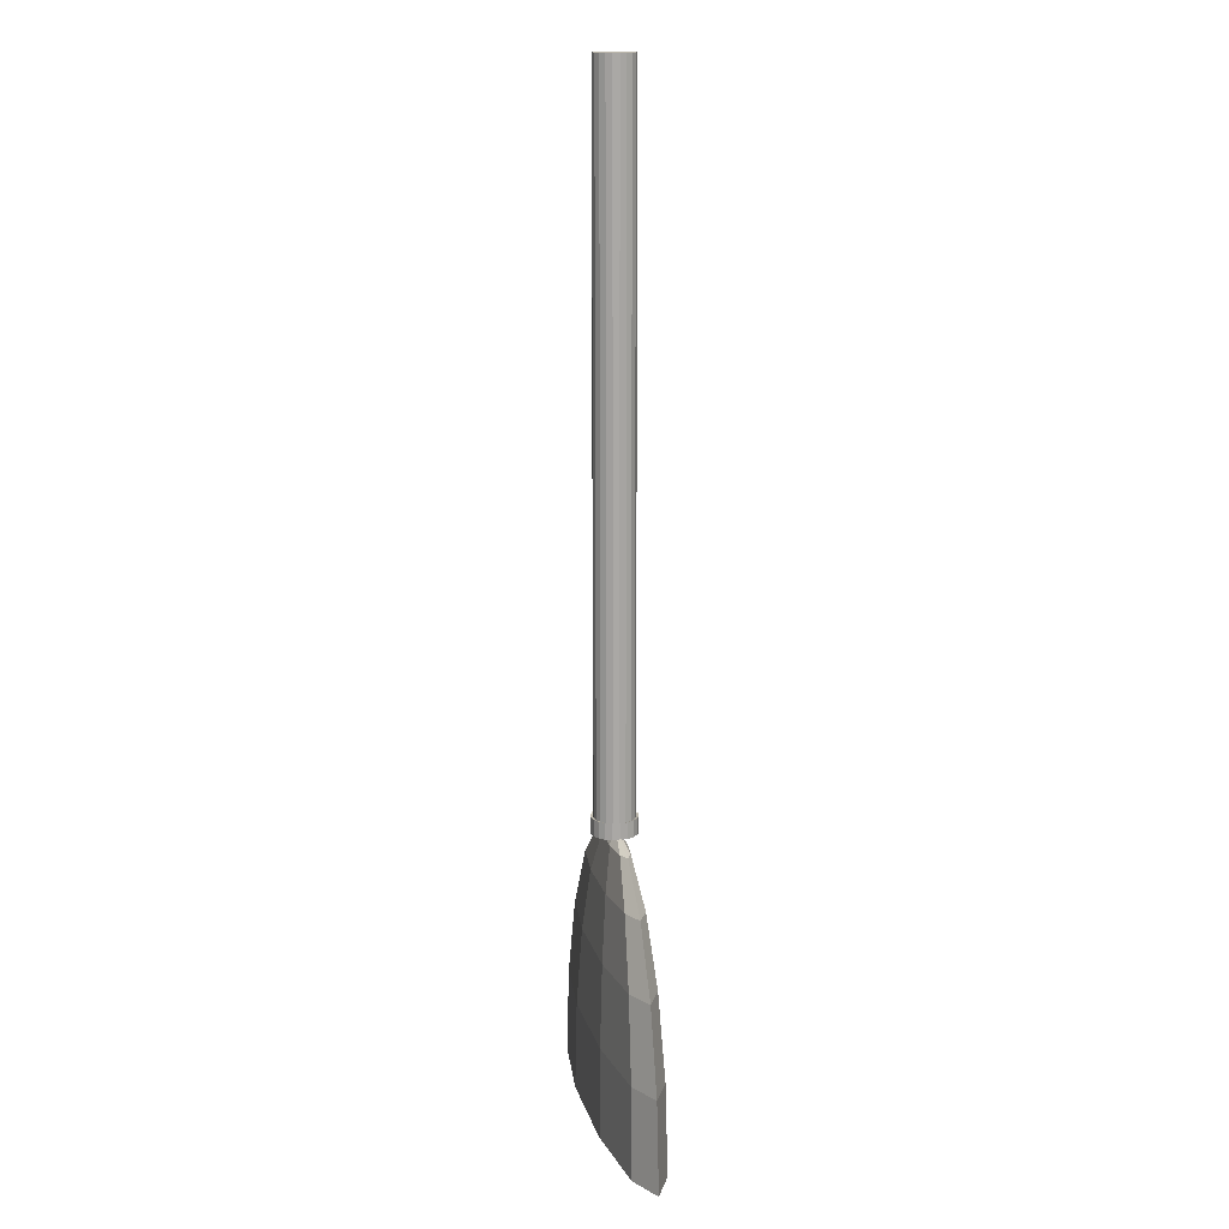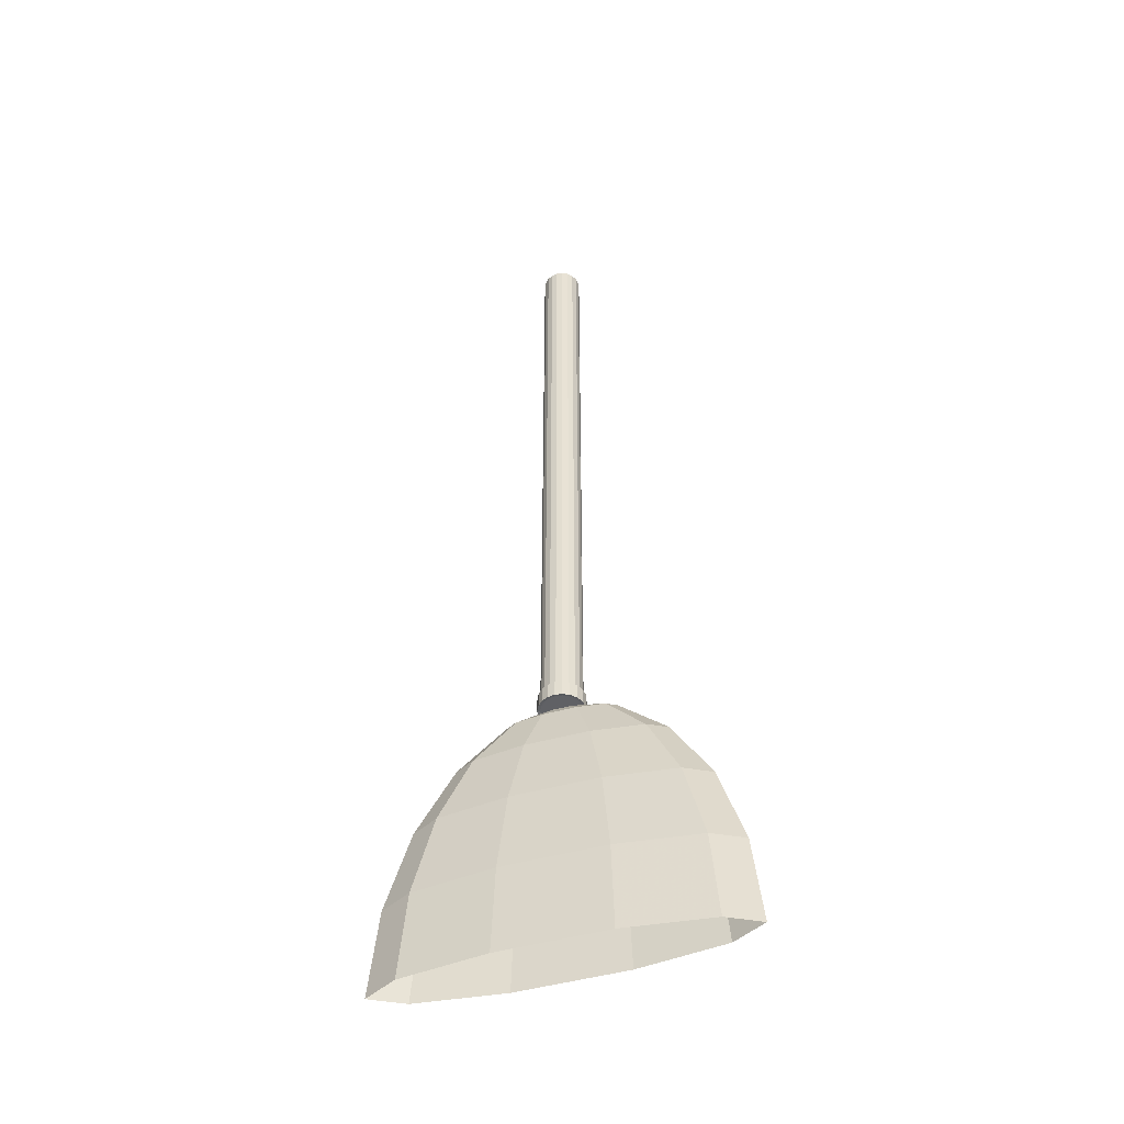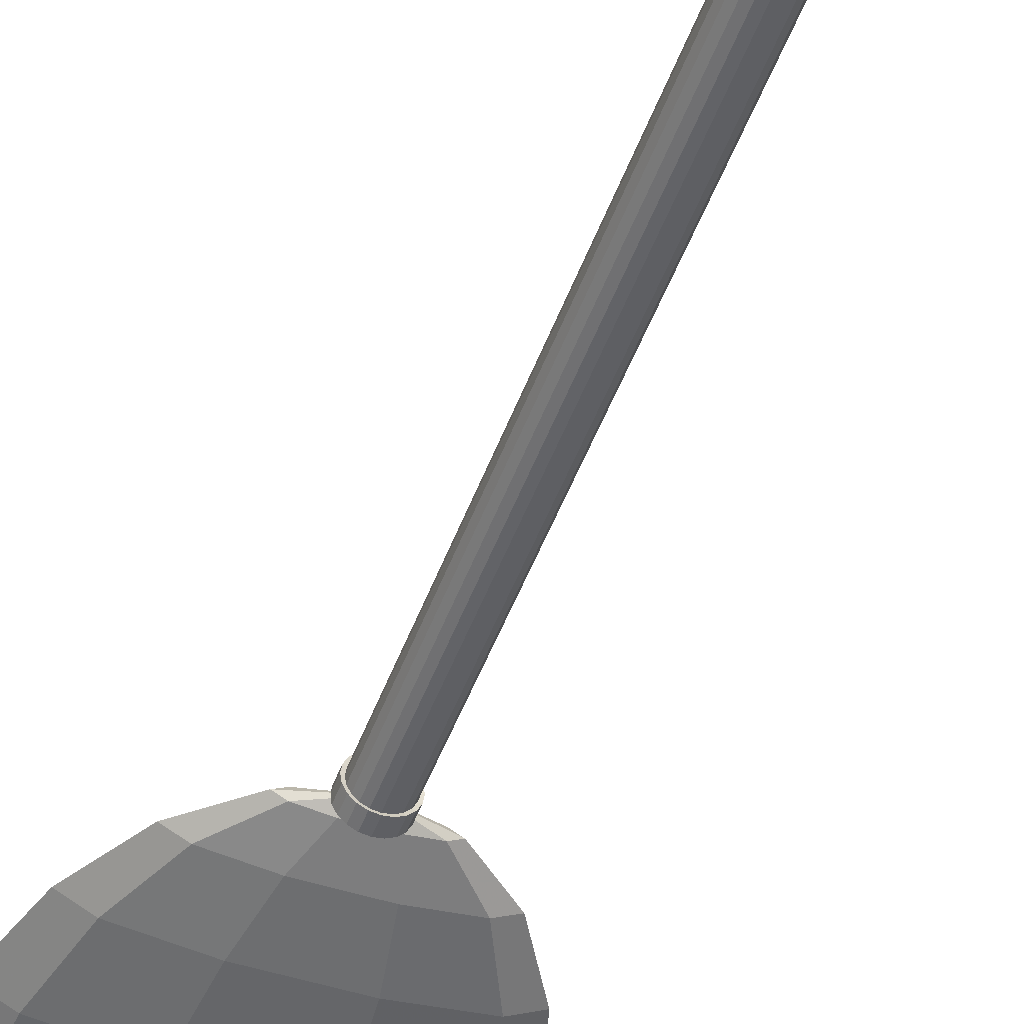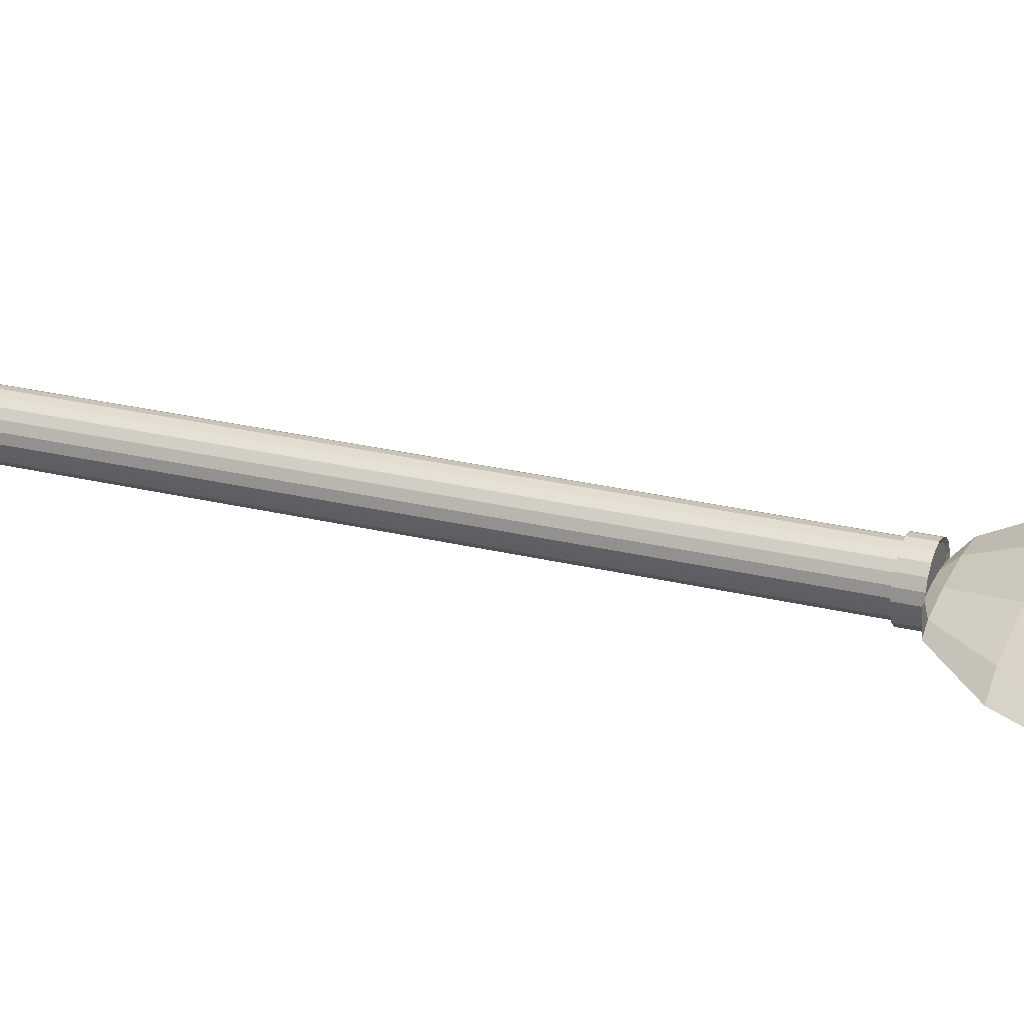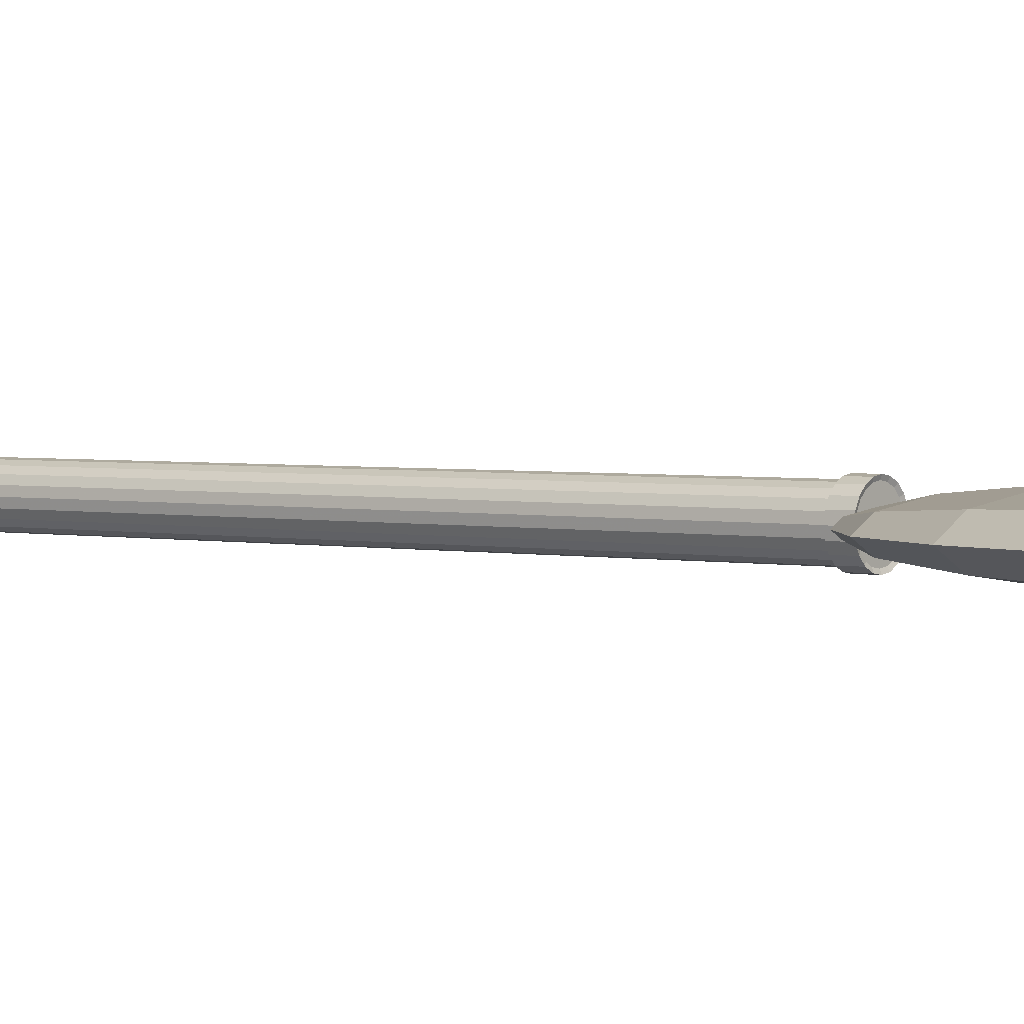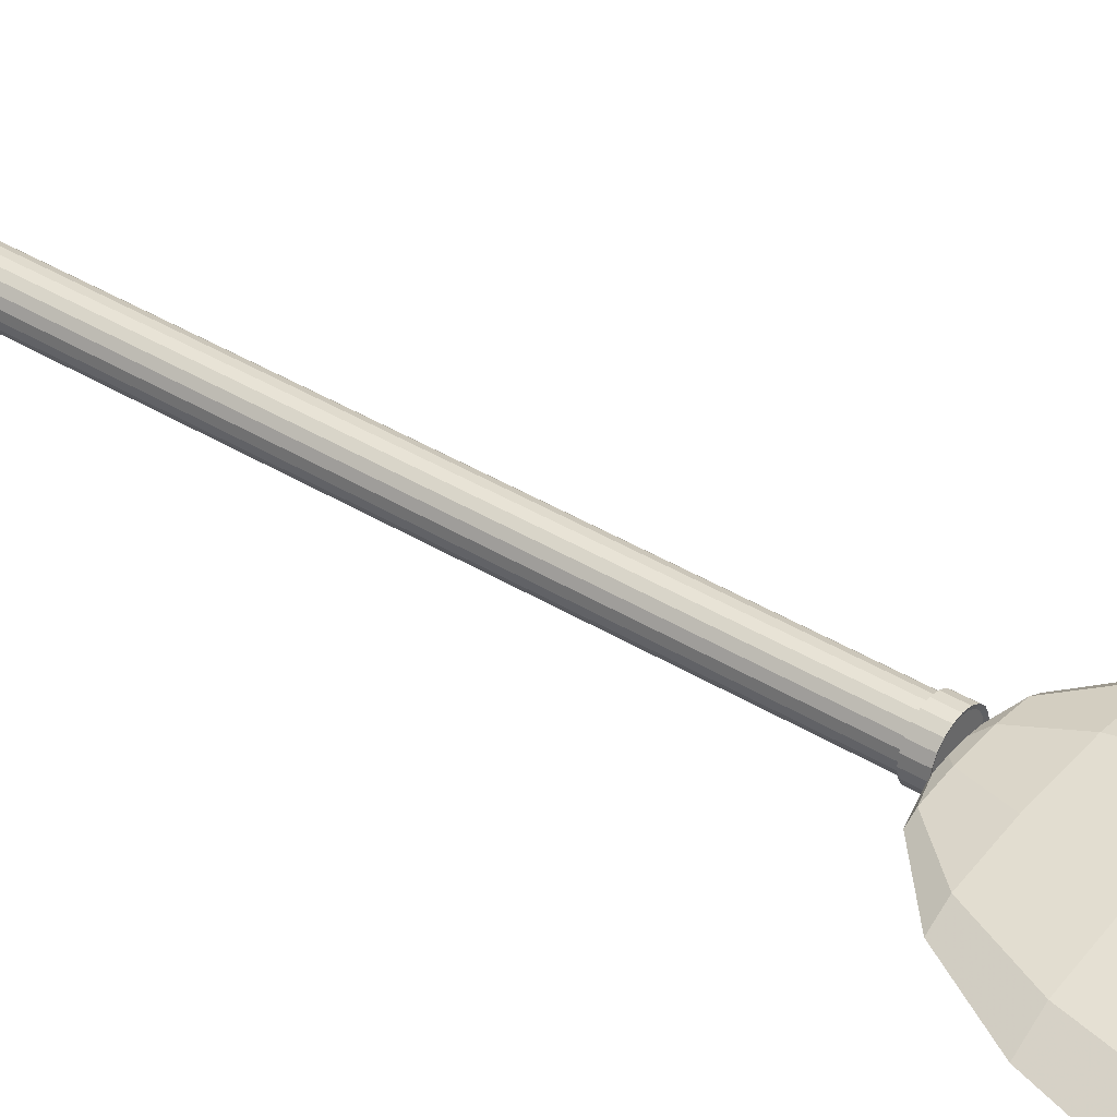
<metadata>
{"format":"obj","ext":"obj","renderer":"f3d","projection":"perspective","resolution":1024,"background":"white","views":[{"elev":15.3,"azim":76.5,"up":"+Y"},{"elev":-49.3,"azim":16.9,"up":"+Y"},{"elev":-49.1,"azim":160.2,"up":"+Z"},{"elev":27.9,"azim":-69.9,"up":"+Z"},{"elev":2.5,"azim":-52.2,"up":"+Z"},{"elev":40.1,"azim":-53.0,"up":"+Z"}]}
</metadata>
<code>
v 3.18 -4.511 -0.3879
v 1.215 -4.511 -0.6277
v -1.215 -4.511 -0.6277
v -3.18 -4.511 -0.3879
v -3.931 -4.511 0
v -3.18 -4.511 0.3879
v -1.215 -4.511 0.6277
v 1.215 -4.511 0.6277
v 3.18 -4.511 0.3879
v 3.931 -4.511 0
v 3.024 -2.419 -0.369
v 1.155 -2.419 -0.597
v -1.155 -2.419 -0.597
v -3.024 -2.419 -0.369
v -3.738 -2.419 0
v -3.024 -2.419 0.369
v -1.155 -2.419 0.597
v 1.155 -2.419 0.597
v 3.024 -2.419 0.369
v 3.738 -2.419 0
v 2.573 -0.5311 -0.3139
v 0.9827 -0.5311 -0.5078
v -0.9827 -0.5311 -0.5078
v -2.573 -0.5311 -0.3139
v -3.18 -0.5311 0
v -2.573 -0.5311 0.3139
v -0.9827 -0.5311 0.5078
v 0.9827 -0.5311 0.5078
v 2.573 -0.5311 0.3139
v 3.18 -0.5311 0
v 1.869 0.9669 -0.228
v 0.714 0.9669 -0.369
v -0.714 0.9669 -0.369
v -1.869 0.9669 -0.228
v -2.31 0.9669 0
v -1.869 0.9669 0.228
v -0.714 0.9669 0.369
v 0.714 0.9669 0.369
v 1.869 0.9669 0.228
v 2.31 0.9669 0
v 0.9827 1.929 -0.1199
v 0.3754 1.929 -0.194
v -0.3754 1.929 -0.194
v -0.9827 1.929 -0.1199
v -1.215 1.929 0
v -0.9827 1.929 0.1199
v -0.3754 1.929 0.194
v 0.3754 1.929 0.194
v 0.9827 1.929 0.1199
v 1.215 1.929 0
v 0 2.26 0
f 1 2 12 11
f 2 3 13 12
f 3 4 14 13
f 4 5 15 14
f 5 6 16 15
f 6 7 17 16
f 7 8 18 17
f 8 9 19 18
f 9 10 20 19
f 10 1 11 20
f 11 12 22 21
f 12 13 23 22
f 13 14 24 23
f 14 15 25 24
f 15 16 26 25
f 16 17 27 26
f 17 18 28 27
f 18 19 29 28
f 19 20 30 29
f 20 11 21 30
f 21 22 32 31
f 22 23 33 32
f 23 24 34 33
f 24 25 35 34
f 25 26 36 35
f 26 27 37 36
f 27 28 38 37
f 28 29 39 38
f 29 30 40 39
f 30 21 31 40
f 31 32 42 41
f 32 33 43 42
f 33 34 44 43
f 34 35 45 44
f 35 36 46 45
f 36 37 47 46
f 37 38 48 47
f 38 39 49 48
f 39 40 50 49
f 40 31 41 50
f 41 42 51
f 42 43 51
f 43 44 51
f 44 45 51
f 45 46 51
f 46 47 51
f 47 48 51
f 48 49 51
f 49 50 51
f 50 41 51
v 0.4378 2.111 -0.1423
v 0.3724 2.111 -0.2706
v 0.2706 2.111 -0.3724
v 0.1423 2.111 -0.4378
v 0 2.111 -0.4603
v -0.1423 2.111 -0.4378
v -0.2706 2.111 -0.3724
v -0.3724 2.111 -0.2706
v -0.4378 2.111 -0.1423
v -0.4603 2.111 0
v -0.4378 2.111 0.1423
v -0.3724 2.111 0.2706
v -0.2706 2.111 0.3724
v -0.1423 2.111 0.4378
v -0 2.111 0.4603
v 0.1423 2.111 0.4378
v 0.2706 2.111 0.3724
v 0.3724 2.111 0.2706
v 0.4378 2.111 0.1423
v 0.4603 2.111 0
v 0.4378 18.4 -0.1423
v 0.3724 18.4 -0.2706
v 0.2706 18.4 -0.3724
v 0.1423 18.4 -0.4378
v 0 18.4 -0.4603
v -0.1423 18.4 -0.4378
v -0.2706 18.4 -0.3724
v -0.3724 18.4 -0.2706
v -0.4378 18.4 -0.1423
v -0.4603 18.4 0
v -0.4378 18.4 0.1423
v -0.3724 18.4 0.2706
v -0.2706 18.4 0.3724
v -0.1423 18.4 0.4378
v -0 18.4 0.4603
v 0.1423 18.4 0.4378
v 0.2706 18.4 0.3724
v 0.3724 18.4 0.2706
v 0.4378 18.4 0.1423
v 0.4603 18.4 0
v 0 2.111 0
v 0 18.4 0
v 0.4378 2.441 -0.1423
v 0.3724 2.441 -0.2706
v 0.2706 2.441 -0.3724
v 0.1423 2.441 -0.4378
v 0 2.441 -0.4603
v -0.1423 2.441 -0.4378
v -0.2706 2.441 -0.3724
v -0.3724 2.441 -0.2706
v -0.4378 2.441 -0.1423
v -0.4603 2.441 0
v -0.4378 2.441 0.1423
v -0.3724 2.441 0.2706
v -0.2706 2.441 0.3724
v -0.1423 2.441 0.4378
v -0 2.441 0.4603
v 0.1423 2.441 0.4378
v 0.2706 2.441 0.3724
v 0.3724 2.441 0.2706
v 0.4378 2.441 0.1423
v 0.4603 2.441 0
v 0.4998 2.088 -0.1624
v 0.4251 2.088 -0.3089
v 0.4251 2.464 -0.3089
v 0.4998 2.464 -0.1624
v 0.3089 2.088 -0.4251
v 0.3089 2.464 -0.4251
v 0.1624 2.088 -0.4998
v 0.1624 2.464 -0.4998
v 0 2.088 -0.5255
v 0 2.464 -0.5255
v -0.1624 2.088 -0.4998
v -0.1624 2.464 -0.4998
v -0.3089 2.088 -0.4251
v -0.3089 2.464 -0.4251
v -0.4251 2.088 -0.3089
v -0.4251 2.464 -0.3089
v -0.4998 2.088 -0.1624
v -0.4998 2.464 -0.1624
v -0.5255 2.088 0
v -0.5255 2.464 0
v -0.4998 2.088 0.1624
v -0.4998 2.464 0.1624
v -0.4251 2.088 0.3089
v -0.4251 2.464 0.3089
v -0.3089 2.088 0.4251
v -0.3089 2.464 0.4251
v -0.1624 2.088 0.4998
v -0.1624 2.464 0.4998
v -0 2.088 0.5255
v -0 2.464 0.5255
v 0.1624 2.088 0.4998
v 0.1624 2.464 0.4998
v 0.3089 2.088 0.4251
v 0.3089 2.464 0.4251
v 0.4251 2.088 0.3089
v 0.4251 2.464 0.3089
v 0.4998 2.088 0.1624
v 0.4998 2.464 0.1624
v 0.5255 2.088 0
v 0.5255 2.464 0
f 94 95 73 72
f 95 96 74 73
f 96 97 75 74
f 97 98 76 75
f 98 99 77 76
f 99 100 78 77
f 100 101 79 78
f 101 102 80 79
f 102 103 81 80
f 103 104 82 81
f 104 105 83 82
f 105 106 84 83
f 106 107 85 84
f 107 108 86 85
f 108 109 87 86
f 109 110 88 87
f 110 111 89 88
f 111 112 90 89
f 112 113 91 90
f 113 94 72 91
f 53 52 92
f 54 53 92
f 55 54 92
f 56 55 92
f 57 56 92
f 58 57 92
f 59 58 92
f 60 59 92
f 61 60 92
f 62 61 92
f 63 62 92
f 64 63 92
f 65 64 92
f 66 65 92
f 67 66 92
f 68 67 92
f 69 68 92
f 70 69 92
f 71 70 92
f 52 71 92
f 72 73 93
f 73 74 93
f 74 75 93
f 75 76 93
f 76 77 93
f 77 78 93
f 78 79 93
f 79 80 93
f 80 81 93
f 81 82 93
f 82 83 93
f 83 84 93
f 84 85 93
f 85 86 93
f 86 87 93
f 87 88 93
f 88 89 93
f 89 90 93
f 90 91 93
f 91 72 93
f 114 115 116 117
f 115 118 119 116
f 118 120 121 119
f 120 122 123 121
f 122 124 125 123
f 124 126 127 125
f 126 128 129 127
f 128 130 131 129
f 130 132 133 131
f 132 134 135 133
f 134 136 137 135
f 136 138 139 137
f 138 140 141 139
f 140 142 143 141
f 142 144 145 143
f 144 146 147 145
f 146 148 149 147
f 148 150 151 149
f 150 152 153 151
f 152 114 117 153
f 52 53 115 114
f 95 94 117 116
f 53 54 118 115
f 96 95 116 119
f 54 55 120 118
f 97 96 119 121
f 55 56 122 120
f 98 97 121 123
f 56 57 124 122
f 99 98 123 125
f 57 58 126 124
f 100 99 125 127
f 58 59 128 126
f 101 100 127 129
f 59 60 130 128
f 102 101 129 131
f 60 61 132 130
f 103 102 131 133
f 61 62 134 132
f 104 103 133 135
f 62 63 136 134
f 105 104 135 137
f 63 64 138 136
f 106 105 137 139
f 64 65 140 138
f 107 106 139 141
f 65 66 142 140
f 108 107 141 143
f 66 67 144 142
f 109 108 143 145
f 67 68 146 144
f 110 109 145 147
f 68 69 148 146
f 111 110 147 149
f 69 70 150 148
f 112 111 149 151
f 70 71 152 150
f 113 112 151 153
f 71 52 114 152
f 94 113 153 117

</code>
